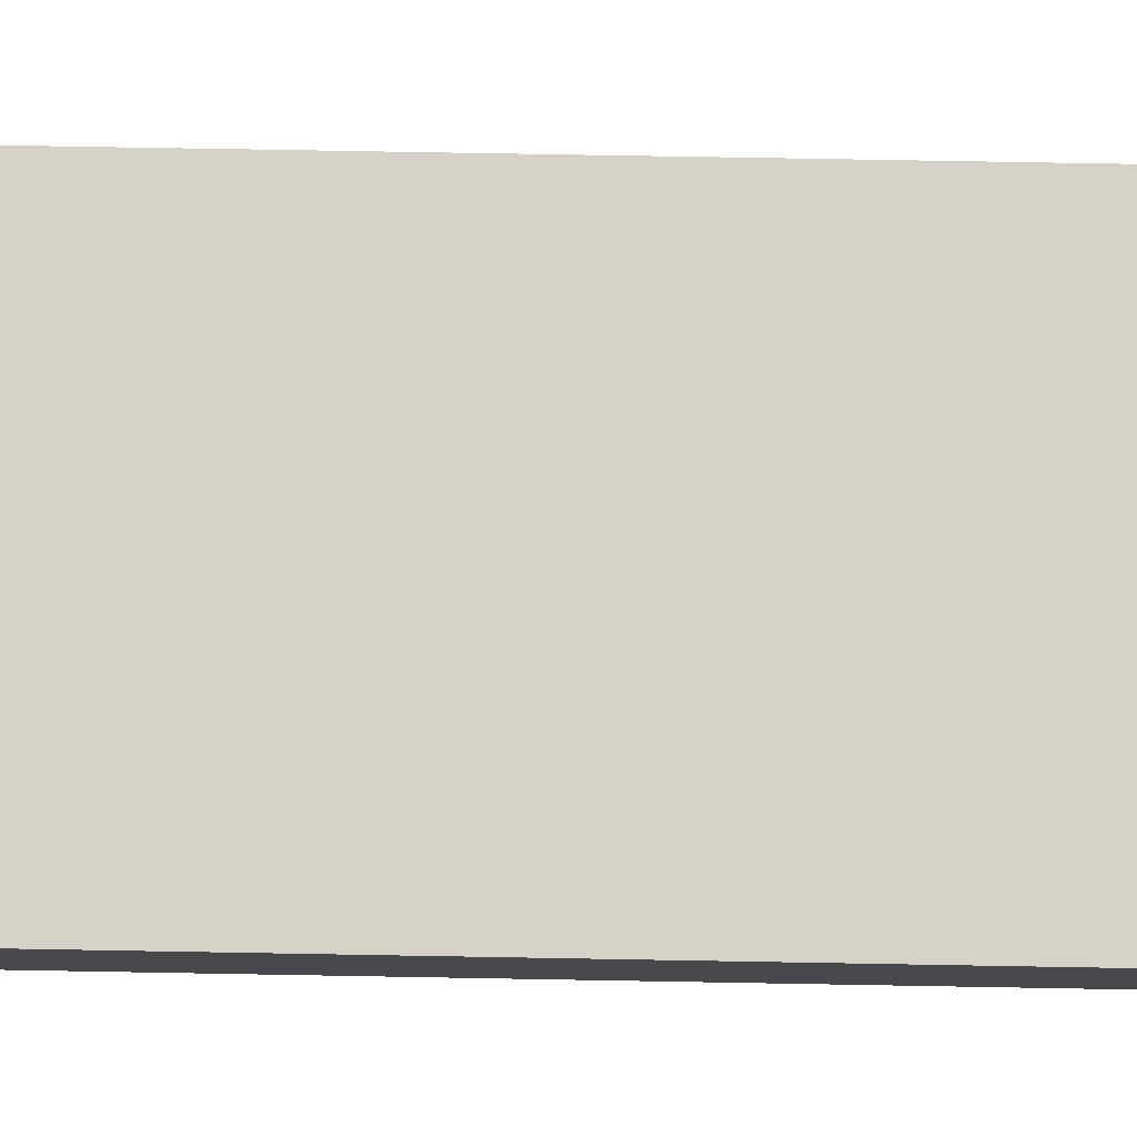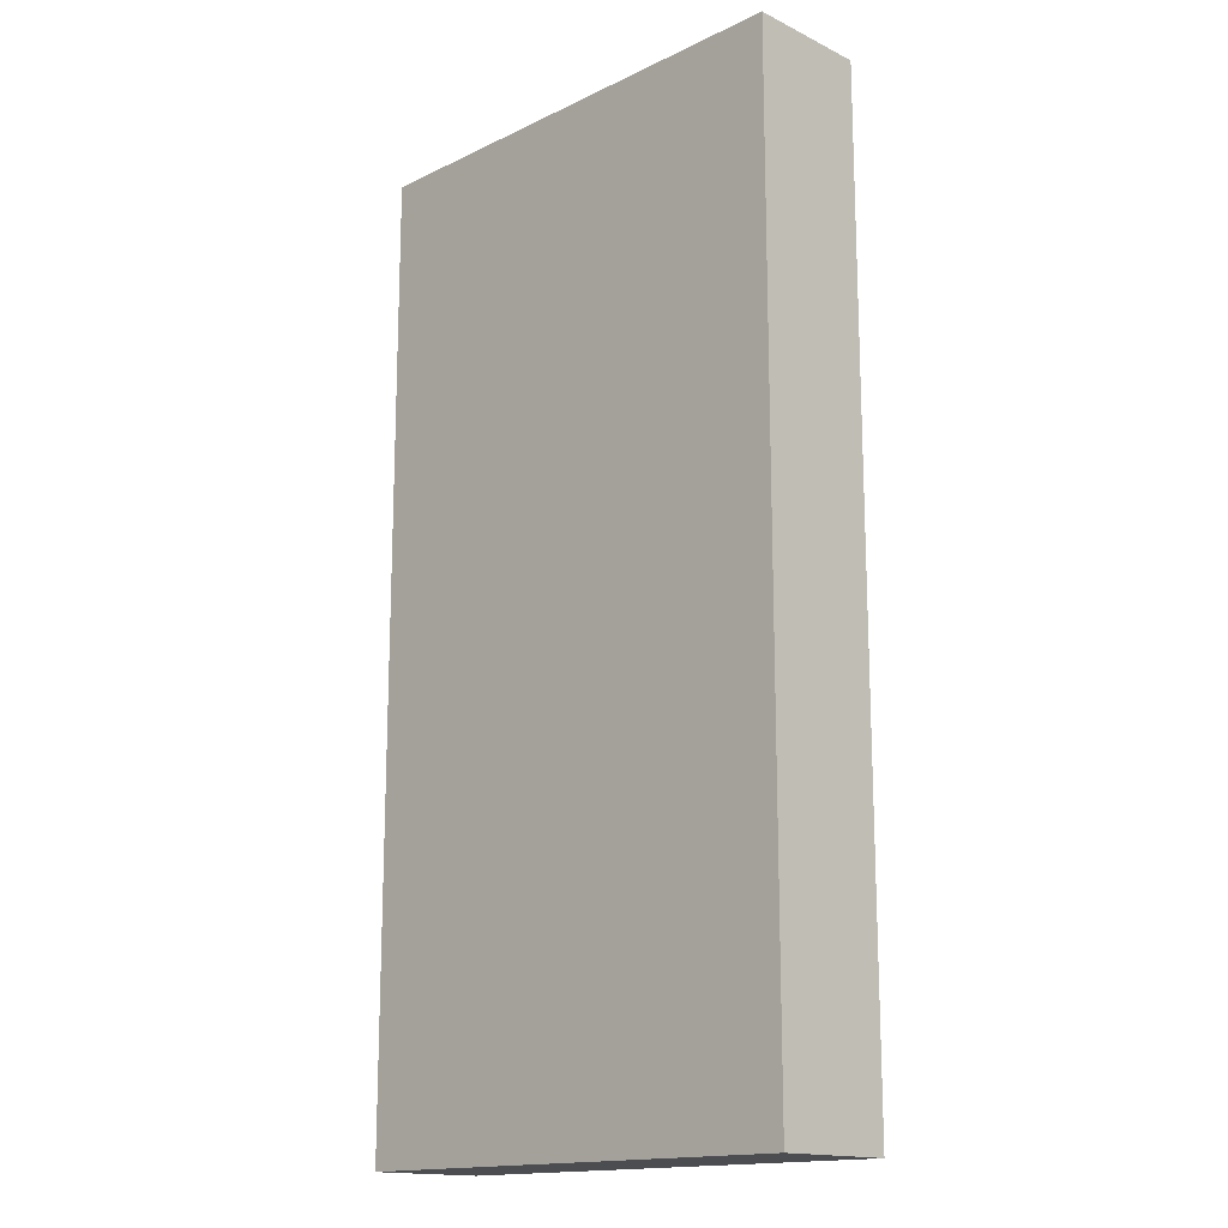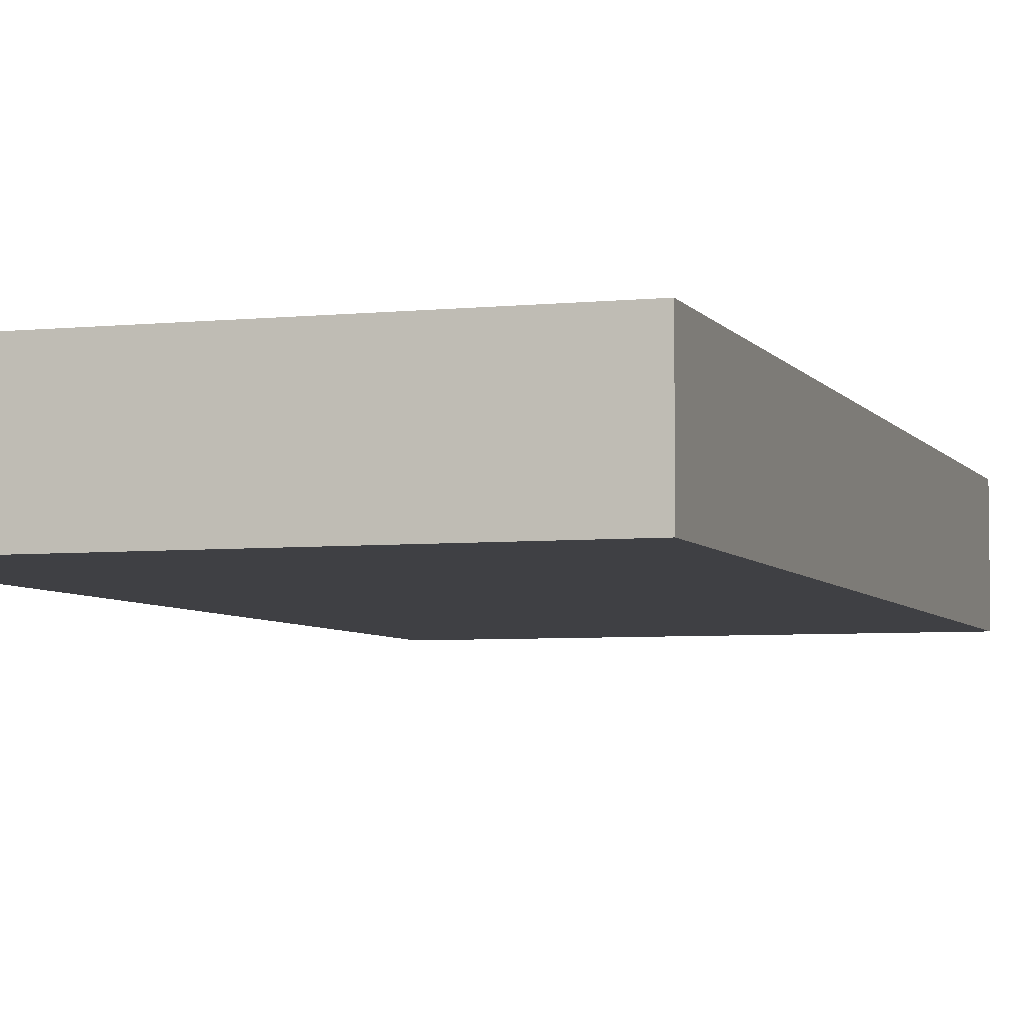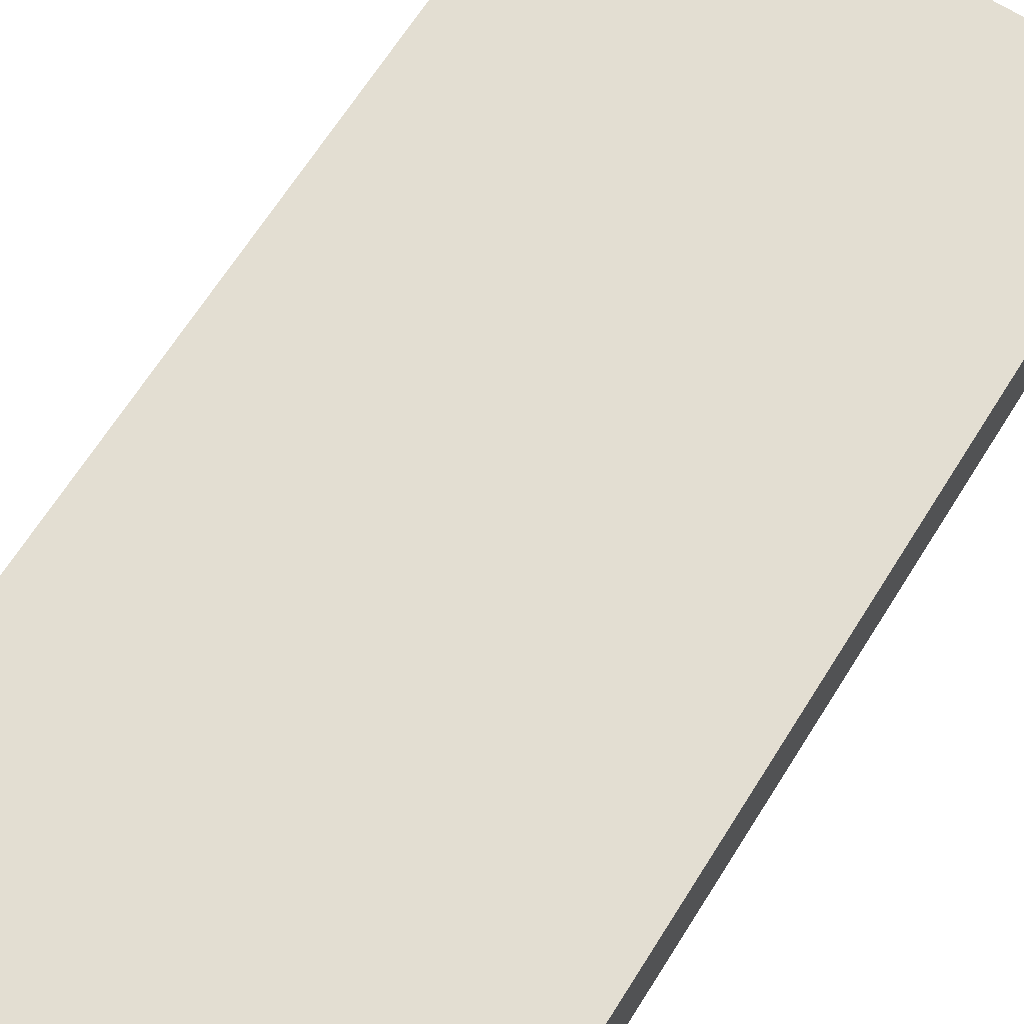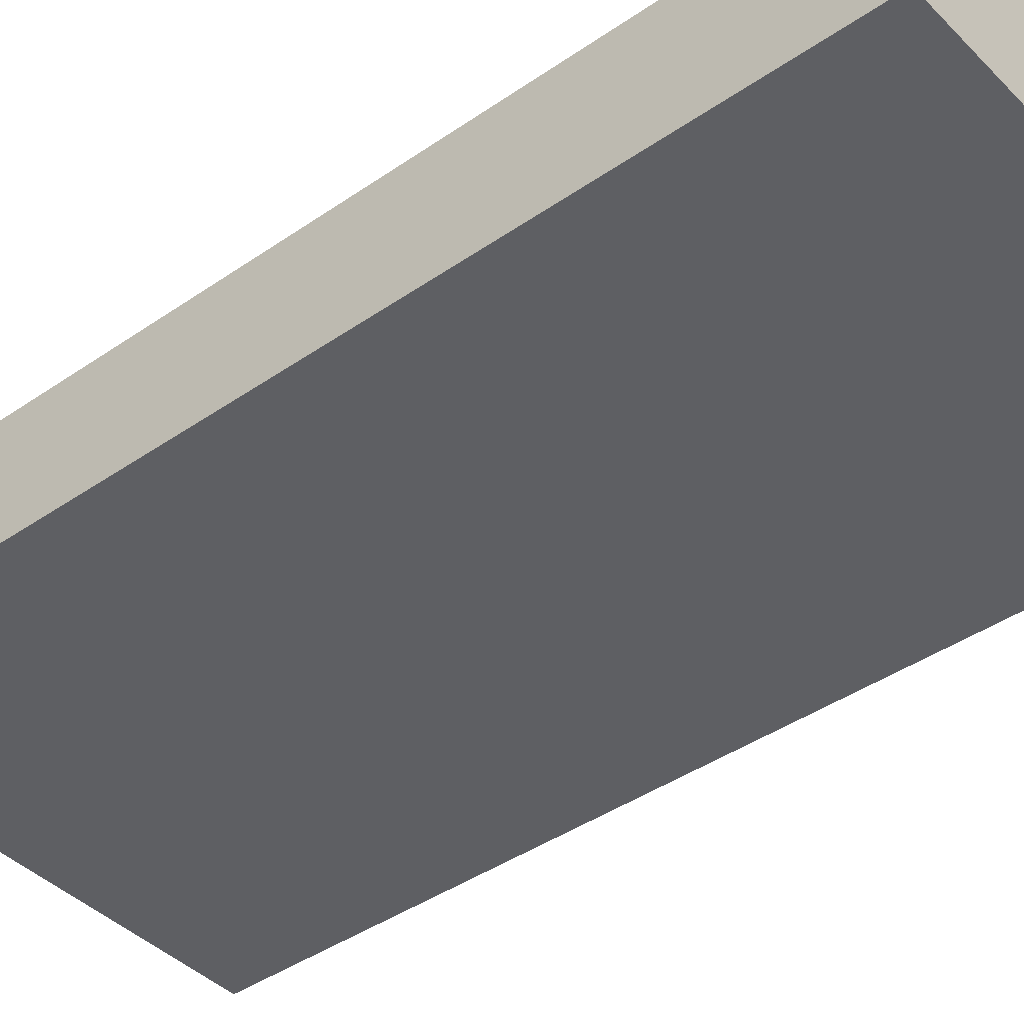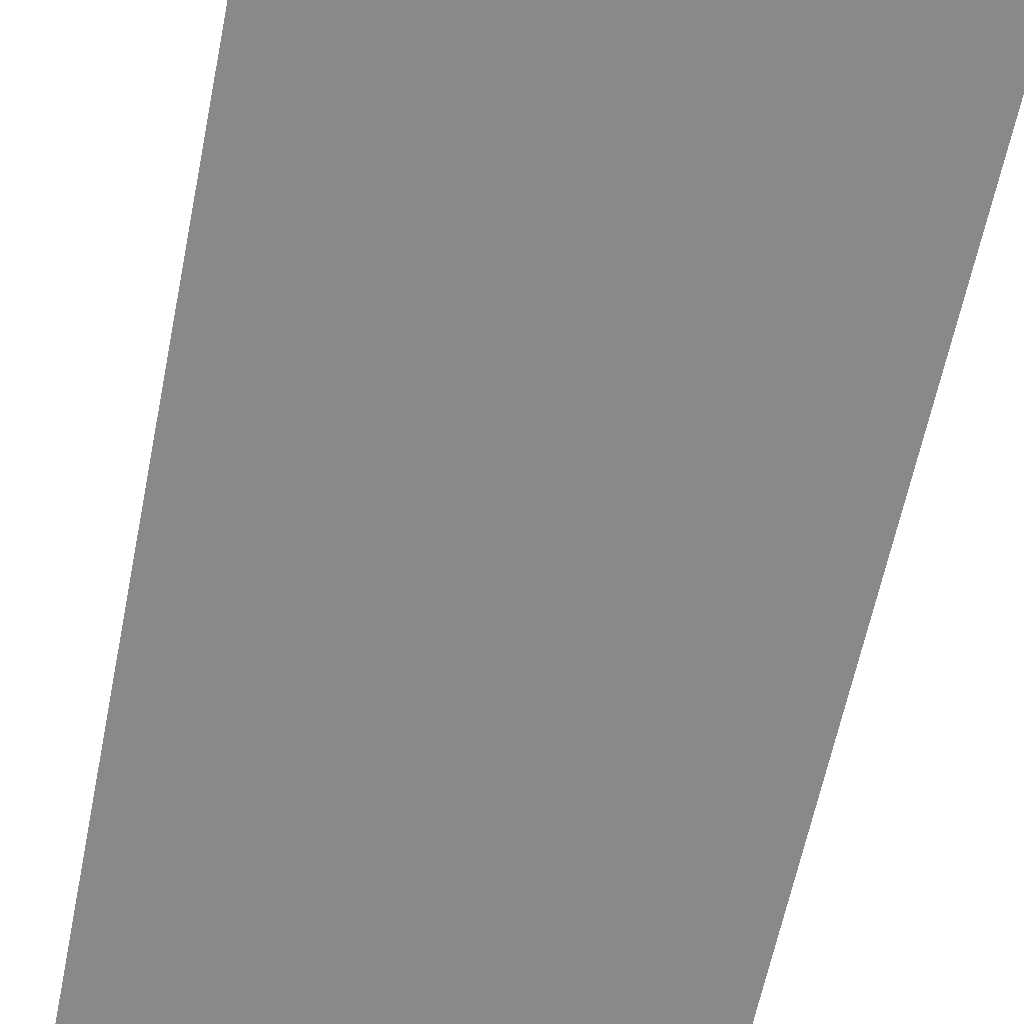
<metadata>
{"format":"obj","ext":"obj","renderer":"f3d","projection":"perspective","resolution":1024,"background":"white","views":[{"elev":77.5,"azim":-89.0,"up":"+Y"},{"elev":-15.8,"azim":-135.1,"up":"+Z"},{"elev":-5.1,"azim":-162.1,"up":"+Y"},{"elev":67.6,"azim":-147.7,"up":"+Y"},{"elev":-41.6,"azim":129.9,"up":"+Y"},{"elev":-63.0,"azim":-11.5,"up":"+Y"}]}
</metadata>
<code>
o
v -2 0 4
v -2 0 -4
v -2 1 4
v -2 1 -4
v 2 0 4
v 2 0 -4
v 2 1 4
v 2 1 -4
v -2 0 4
v -2 1 4
v 2 0 4
v 2 1 4
v -2 0 -4
v -2 1 -4
v 2 0 -4
v 2 1 -4
v -2 0 4
v 2 0 4
v -2 0 -4
v 2 0 -4
v -2 1 4
v 2 1 4
v -2 1 -4
v 2 1 -4
f 3 2 1
f 4 2 3
f 5 6 7
f 7 6 8
f 11 10 9
f 12 10 11
f 13 14 15
f 15 14 16
f 19 18 17
f 20 18 19
f 21 22 23
f 23 22 24

</code>
